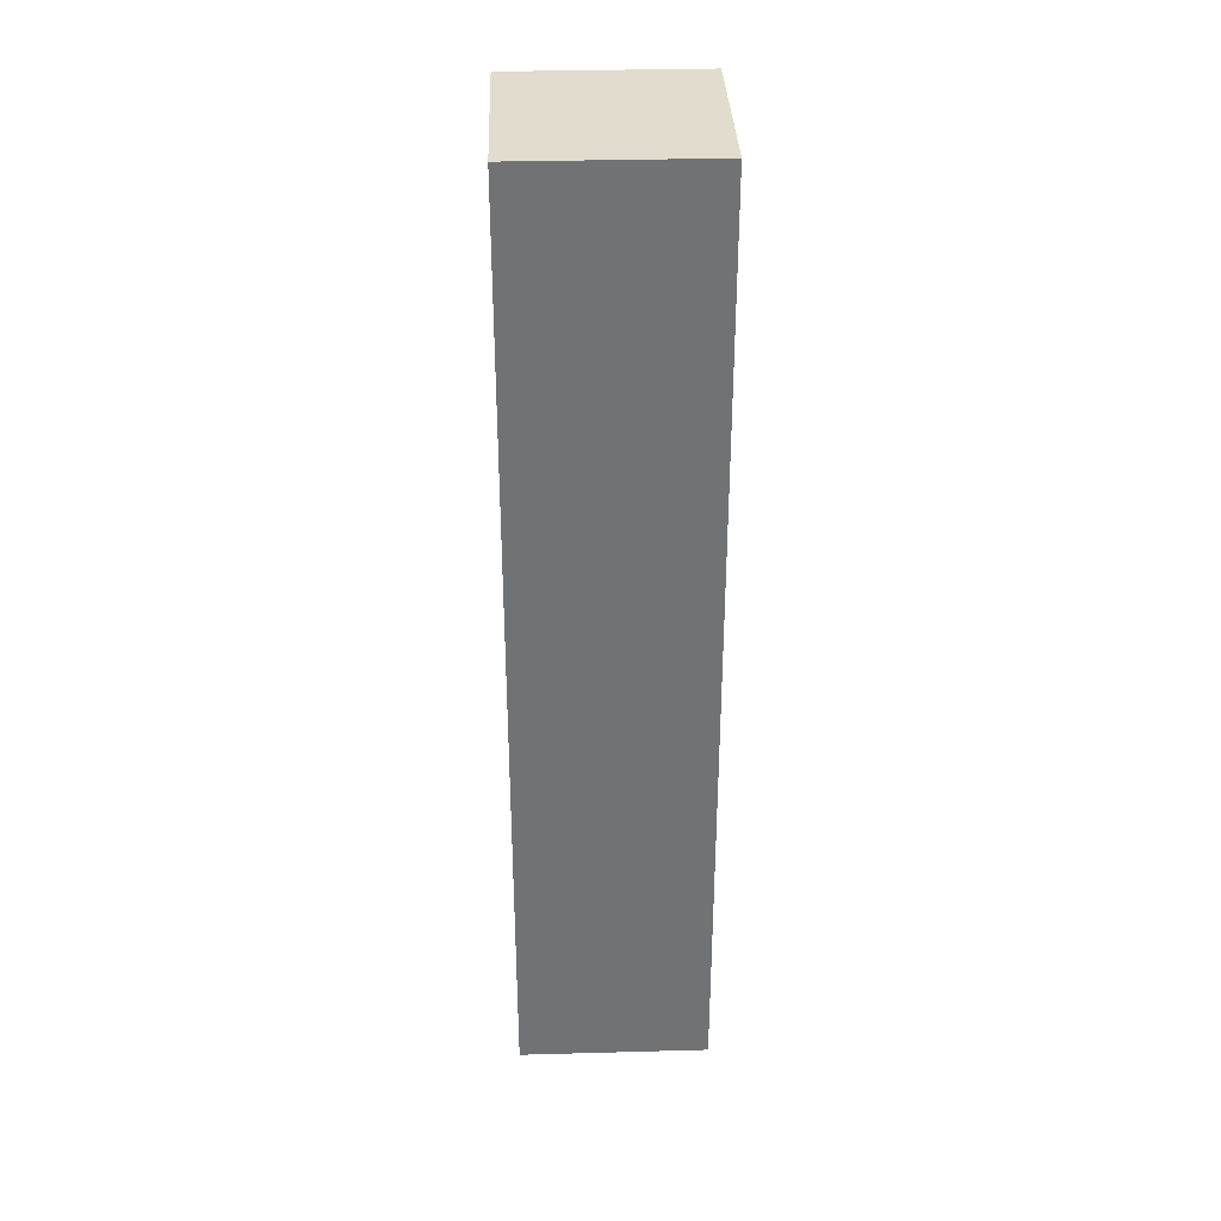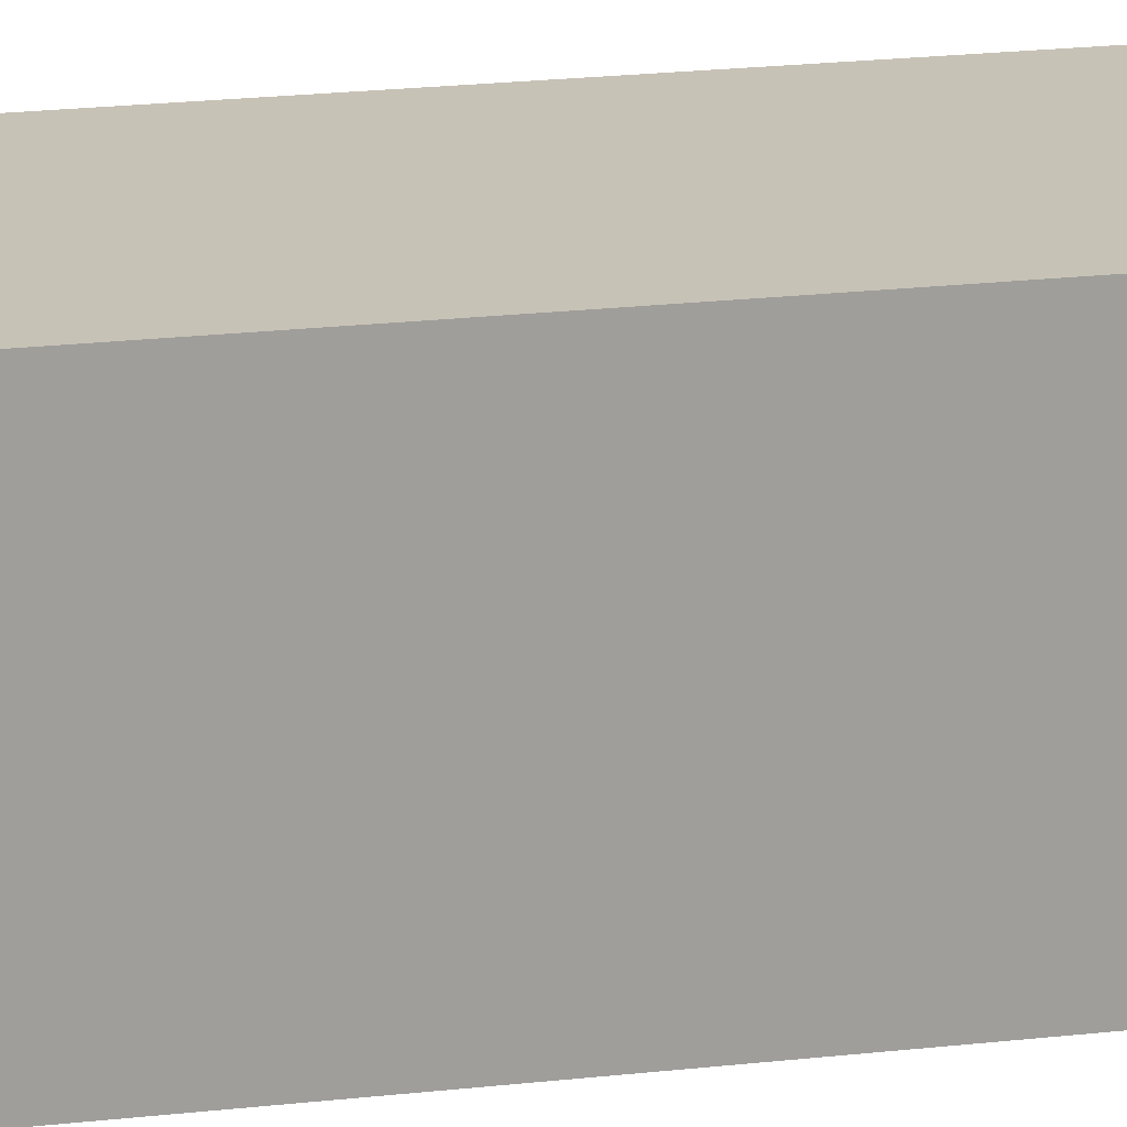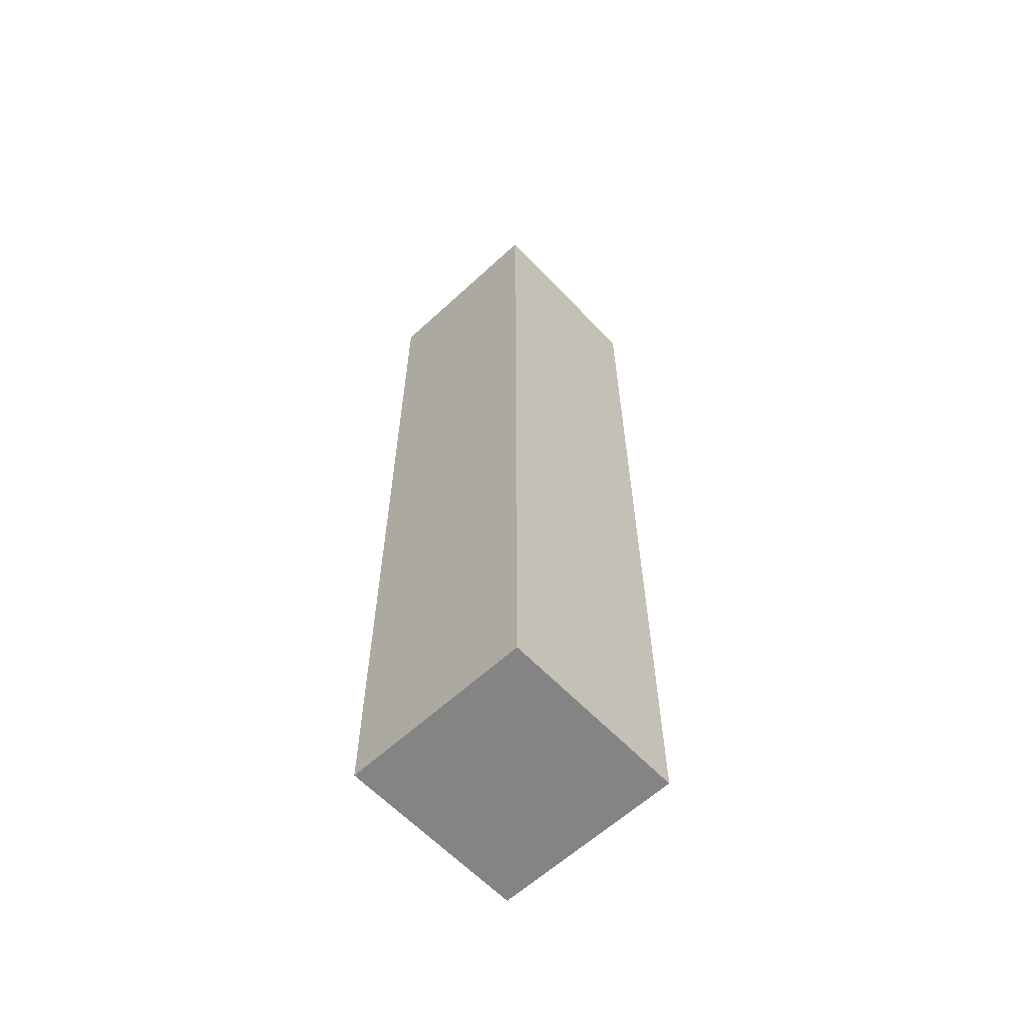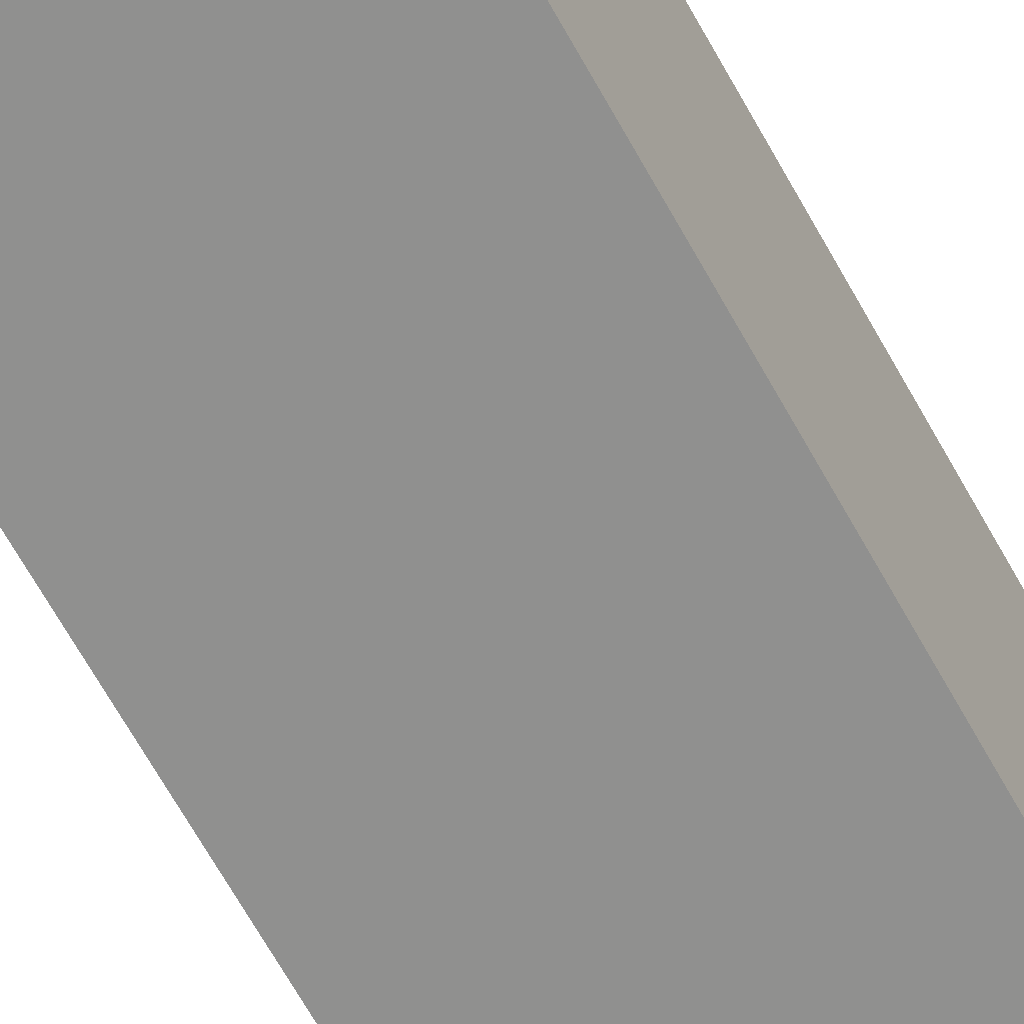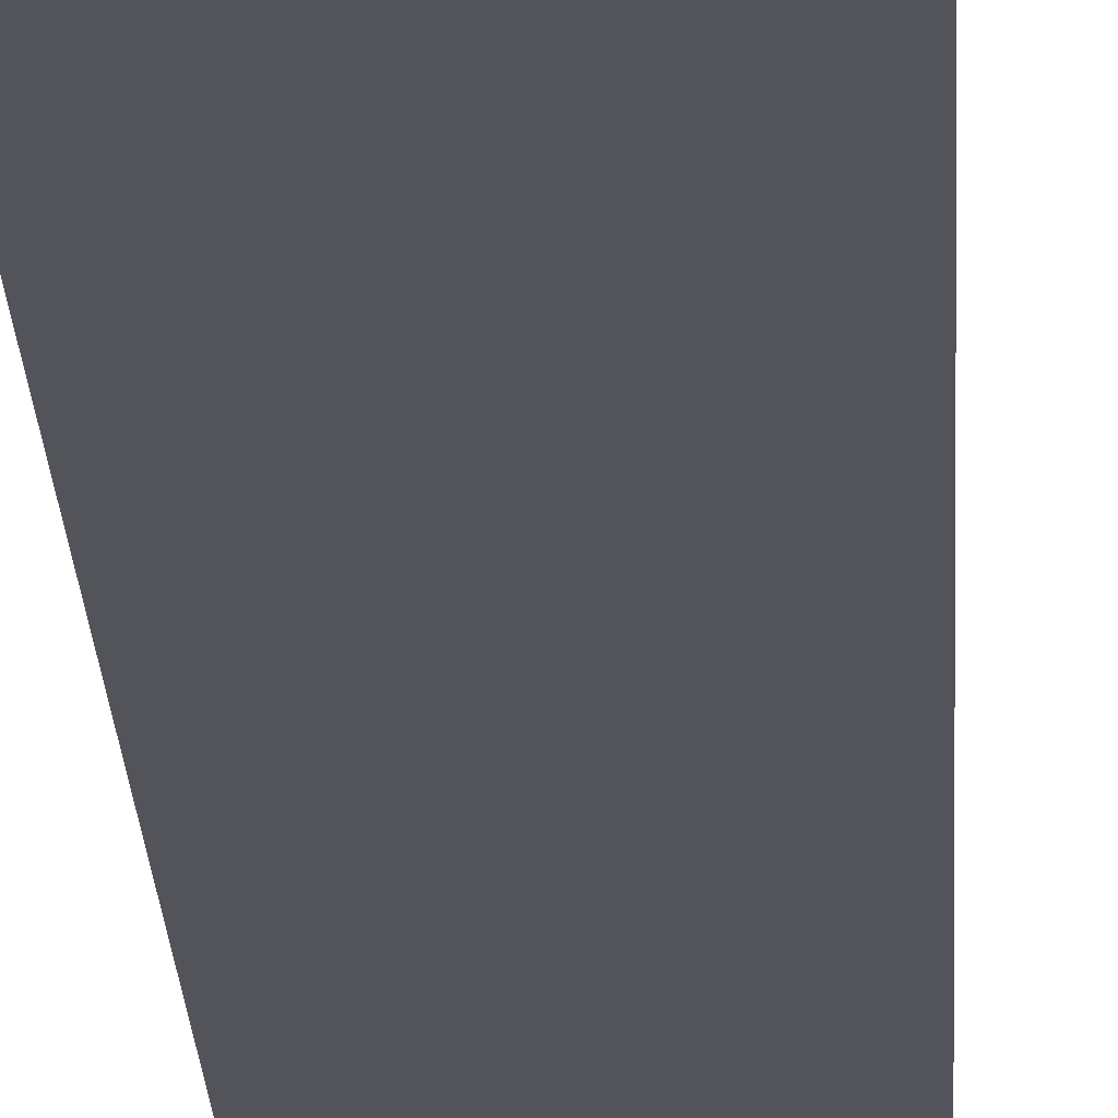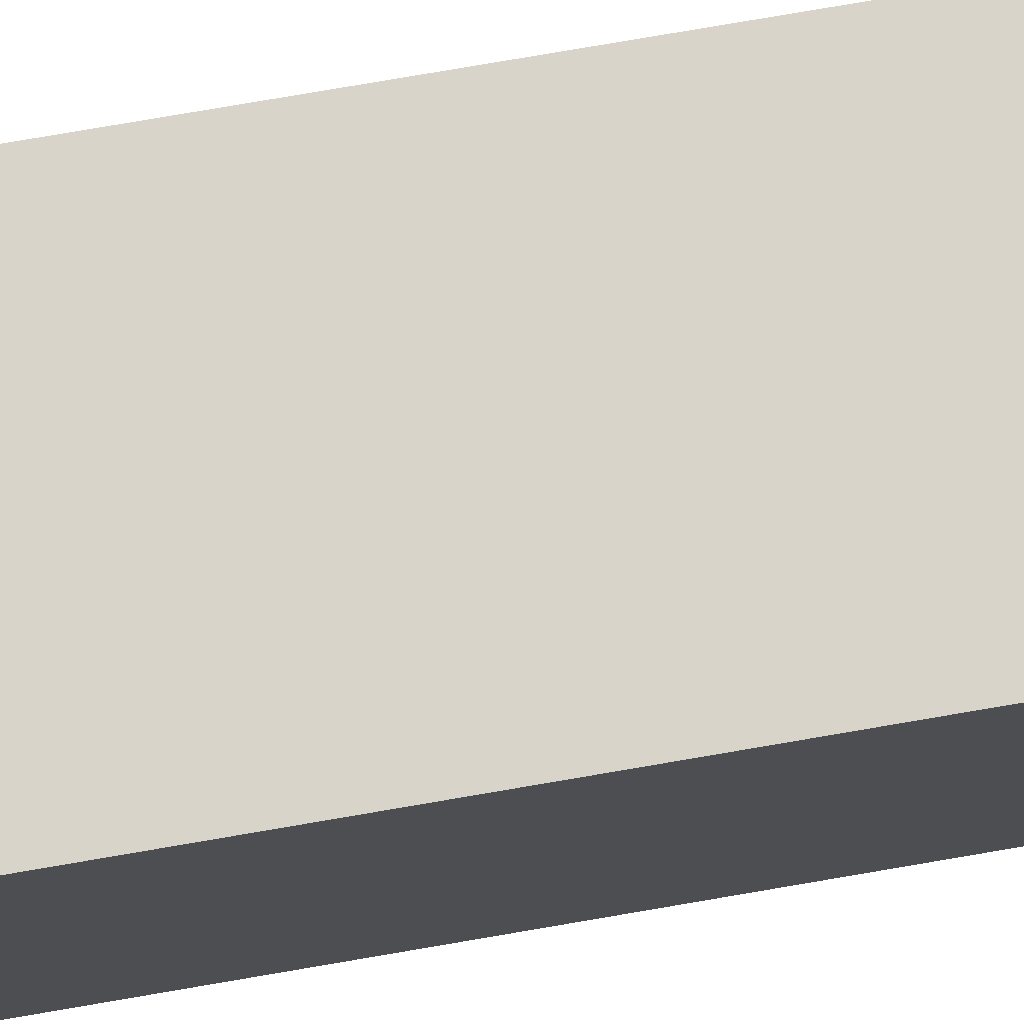
<metadata>
{"format":"obj","ext":"obj","renderer":"f3d","projection":"perspective","resolution":1024,"background":"white","views":[{"elev":34.6,"azim":87.9,"up":"+Z"},{"elev":19.3,"azim":-102.6,"up":"+Y"},{"elev":-61.3,"azim":-136.8,"up":"+Z"},{"elev":-65.5,"azim":-151.2,"up":"+Y"},{"elev":-23.9,"azim":-177.4,"up":"+Y"},{"elev":75.6,"azim":-99.8,"up":"+Y"}]}
</metadata>
<code>
g pb_Mesh91488
v 2 -2 18
v -2 -2 18
v 2 2 18
v -2 2 18
v -2 -2 18
v -2 -2 -2
v -2 2 18
v -2 2 -2
v -2 -2 -2
v 2 -2 -2
v -2 2 -2
v 2 2 -2
v 2 -2 -2
v 2 -2 18
v 2 2 -2
v 2 2 18
v 2 2 18
v -2 2 18
v 2 2 -2
v -2 2 -2
v 2 -2 -2
v -2 -2 -2
v 2 -2 18
v -2 -2 18
g pb_Mesh91488_0
f 3 2 1
f 3 4 2
f 7 6 5
f 7 8 6
f 11 10 9
f 11 12 10
f 15 14 13
f 15 16 14
f 19 18 17
f 19 20 18
f 23 22 21
f 23 24 22

</code>
